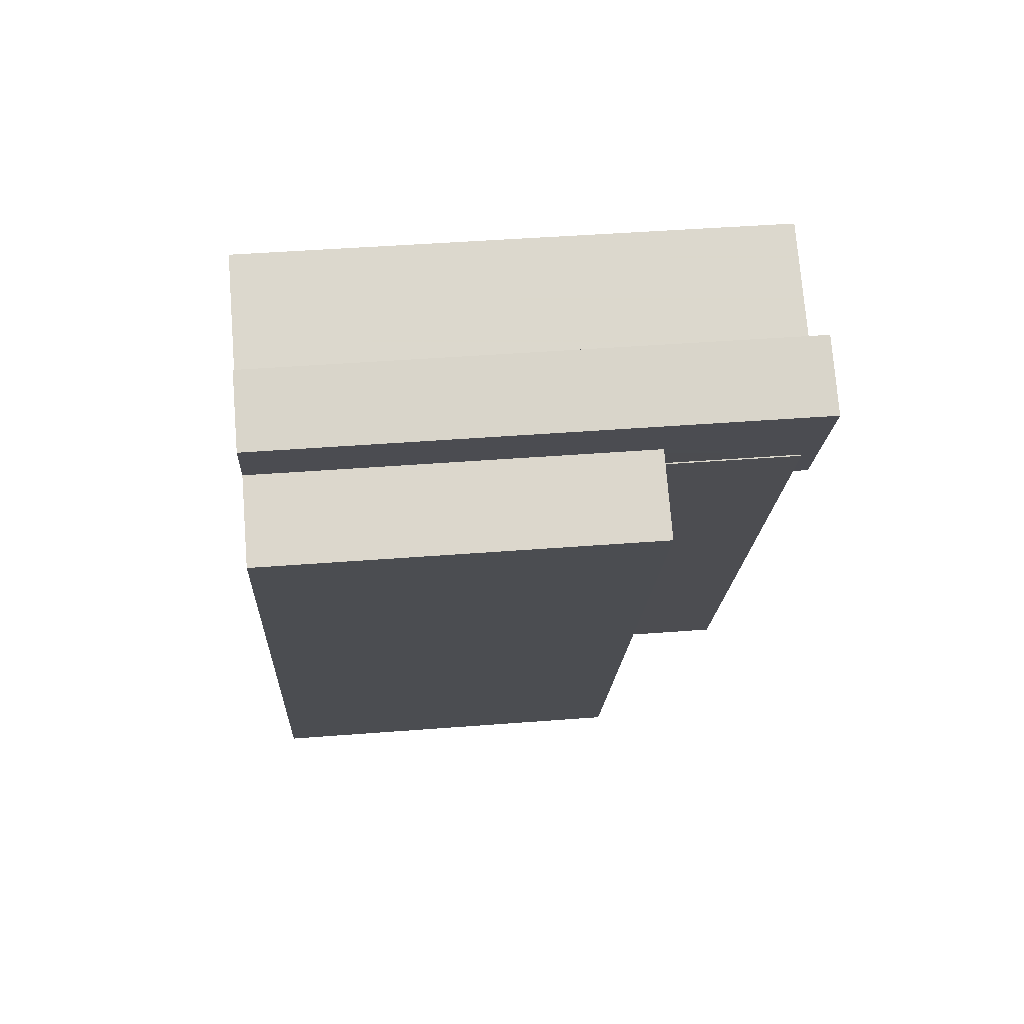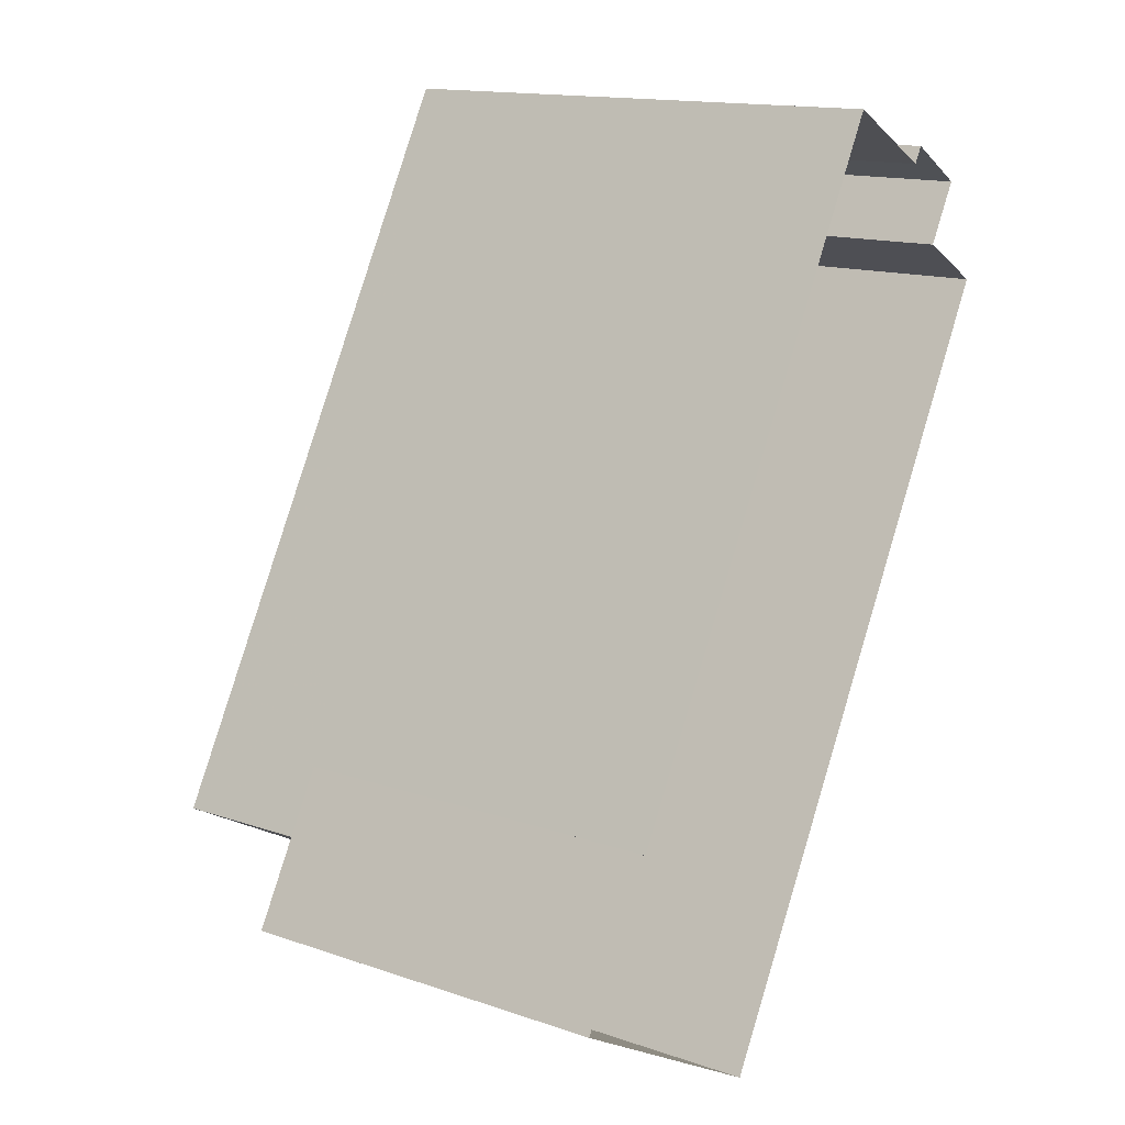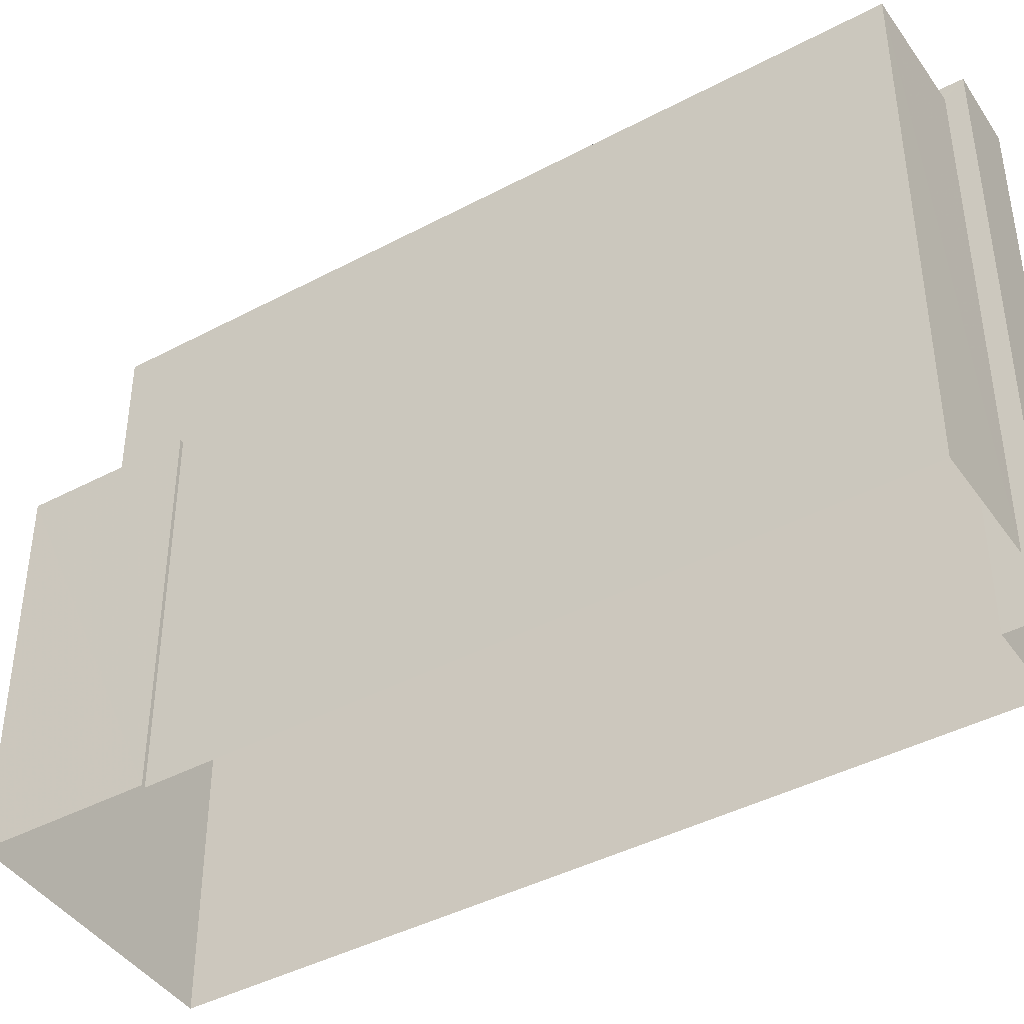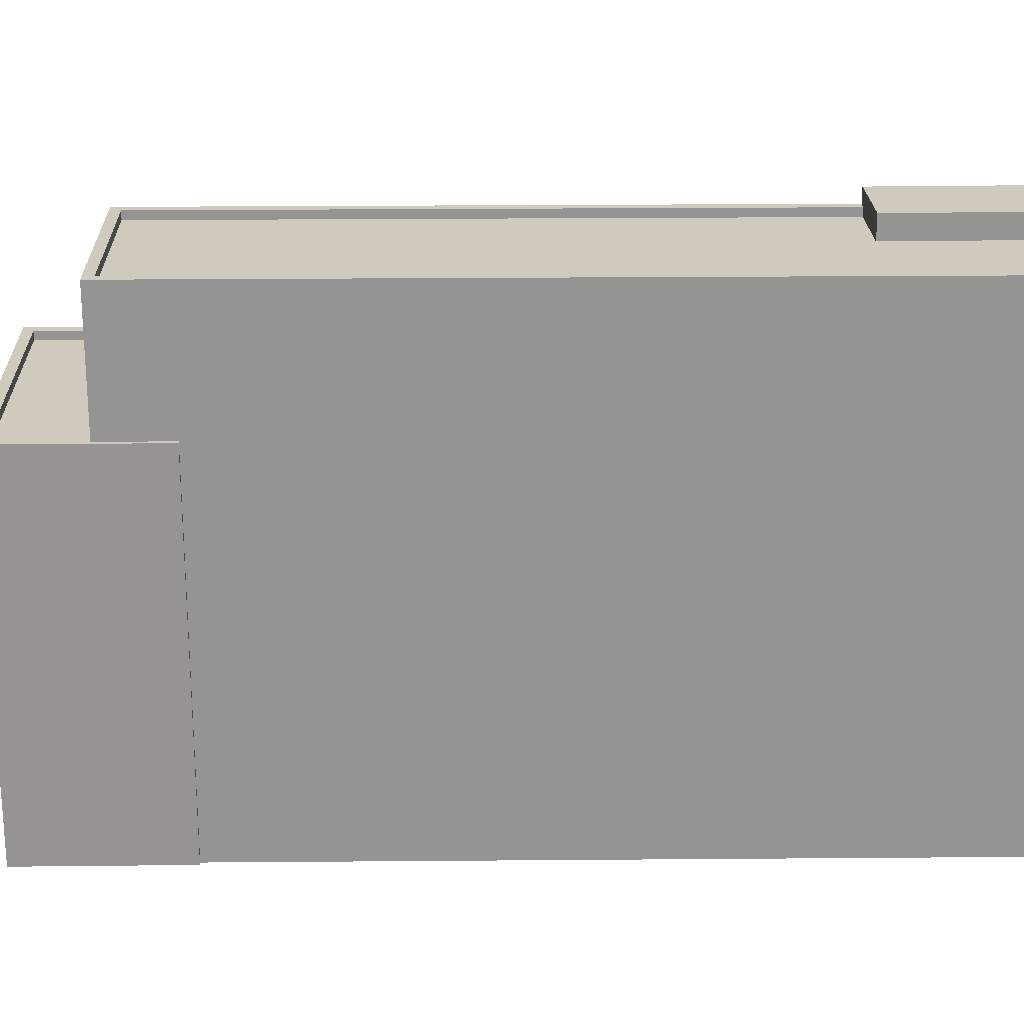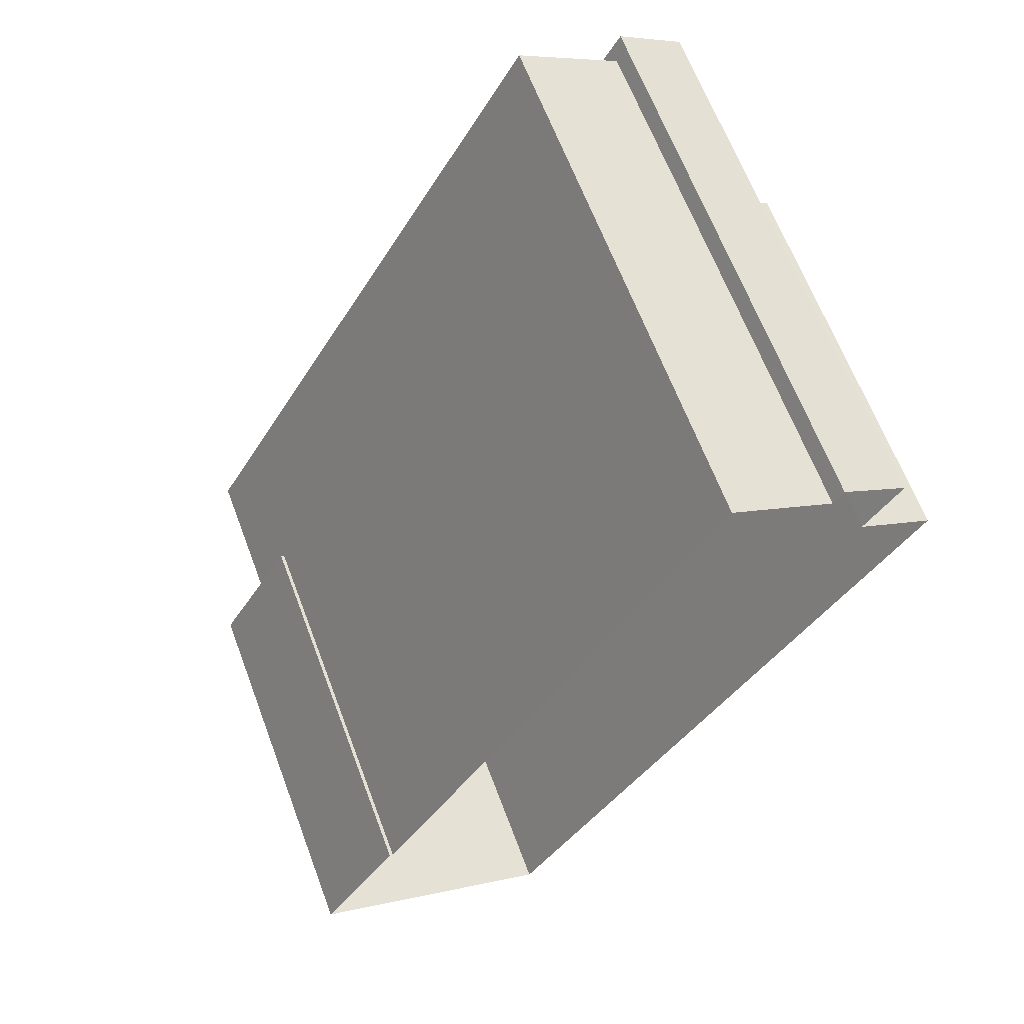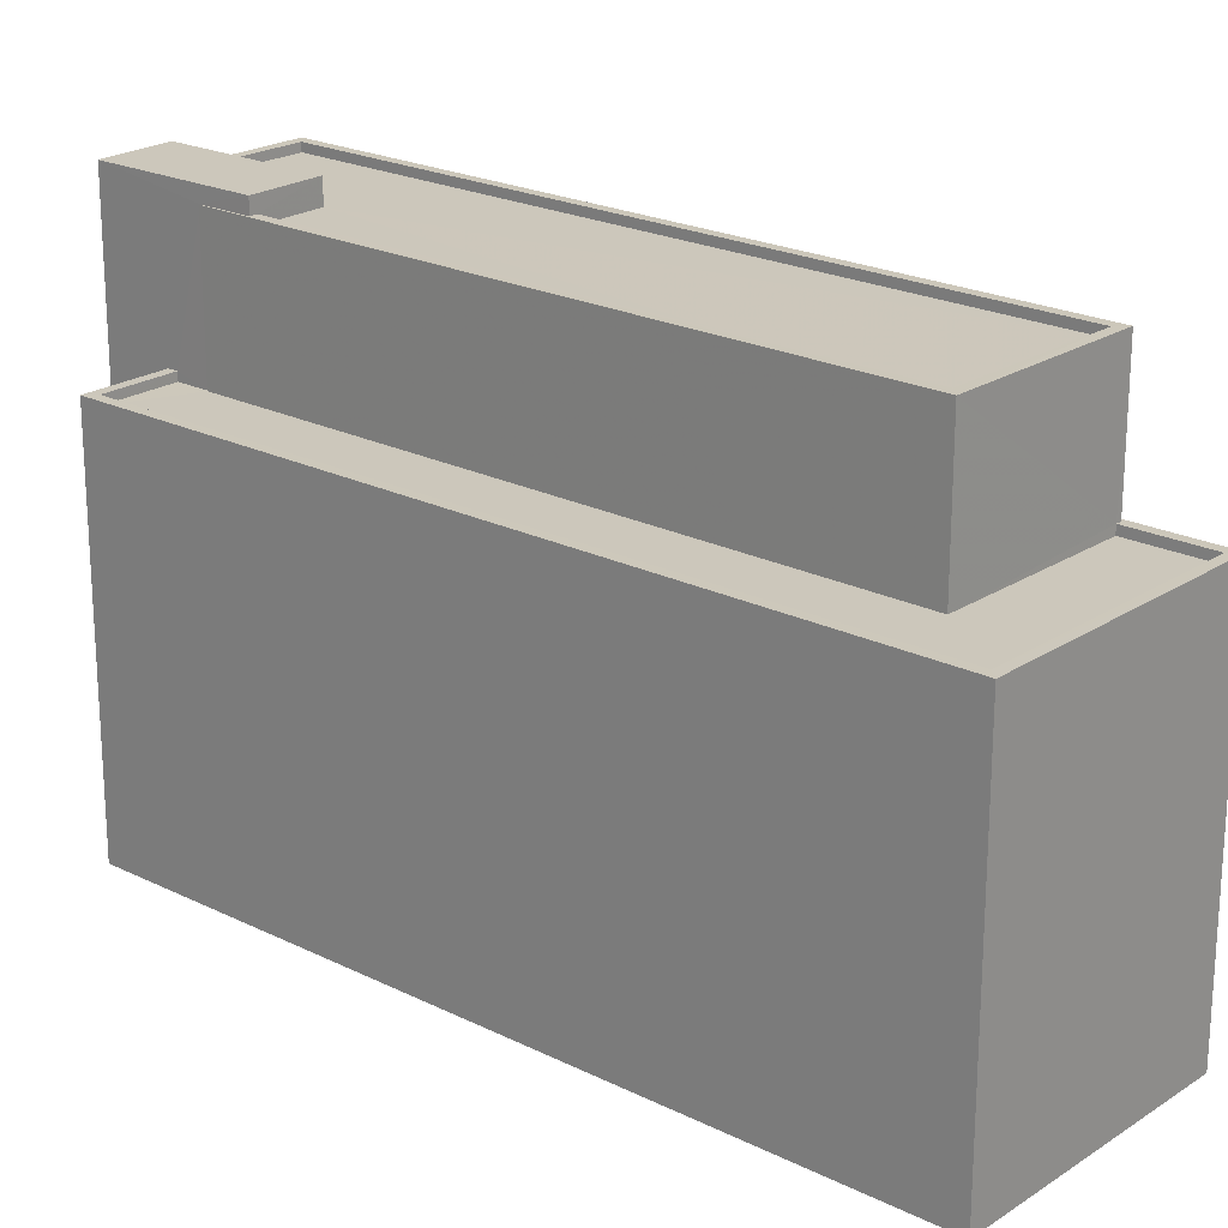
<metadata>
{"format":"obj","ext":"obj","renderer":"f3d","projection":"perspective","resolution":1024,"background":"white","views":[{"elev":44.3,"azim":-95.2,"up":"+Y"},{"elev":14.7,"azim":126.5,"up":"+Y"},{"elev":-42.8,"azim":151.3,"up":"+Z"},{"elev":23.0,"azim":118.2,"up":"+Z"},{"elev":64.6,"azim":159.4,"up":"+Y"},{"elev":21.7,"azim":-19.7,"up":"+Z"}]}
</metadata>
<code>
v -9022 -3.625e+04 14.74
v -9029 -3.626e+04 14.75
v -9024 -3.625e+04 14.75
v -9024 -3.625e+04 14.75
v -9041 -3.624e+04 14.76
v -9039 -3.623e+04 14.76
v -9034 -3.623e+04 14.76
v -9038 -3.623e+04 14.76
v -9037 -3.623e+04 14.76
v -9040 -3.623e+04 14.76
v -9028 -3.625e+04 25.78
v -9022 -3.625e+04 25.77
v -9023 -3.625e+04 25.77
v -9029 -3.626e+04 25.78
v -9038 -3.623e+04 25.79
v -9040 -3.624e+04 25.79
v -9038 -3.624e+04 25.79
v -9038 -3.624e+04 25.79
v -9038 -3.623e+04 26.04
v -9039 -3.623e+04 26.04
v -9040 -3.624e+04 26.04
v -9022 -3.625e+04 26.02
v -9024 -3.625e+04 26.03
v -9023 -3.625e+04 26.02
v -9041 -3.624e+04 26.04
v -9024 -3.625e+04 26.03
v -9029 -3.626e+04 26.03
v -9029 -3.626e+04 26.03
v -9022 -3.625e+04 26.02
v -9023 -3.625e+04 26.02
v -9040 -3.623e+04 30.46
v -9037 -3.624e+04 30.46
v -9035 -3.624e+04 30.46
v -9038 -3.623e+04 30.46
v -9037 -3.624e+04 29.75
v -9028 -3.625e+04 29.74
v -9035 -3.624e+04 29.75
v -9037 -3.623e+04 29.75
v -9034 -3.623e+04 29.75
v -9024 -3.625e+04 29.74
v -9038 -3.624e+04 30
v -9028 -3.625e+04 29.99
v -9037 -3.624e+04 30
v -9023 -3.625e+04 29.99
v -9024 -3.625e+04 29.99
v -9037 -3.623e+04 30
v -9034 -3.623e+04 30
v -9037 -3.623e+04 30
v -9034 -3.623e+04 30
v -9038 -3.624e+04 30
v -9028 -3.625e+04 29.99
v -9037 -3.624e+04 30
f 1 2 3
f 1 3 4
f 2 5 3
f 3 6 7
f 8 9 10
f 9 6 10
f 5 6 3
f 7 6 9
f 11 12 13
f 12 11 14
f 15 16 17
f 18 15 17
f 16 14 11
f 16 11 17
f 19 20 21
f 22 23 24
f 20 25 21
f 23 26 24
f 22 27 28
f 27 25 28
f 21 25 27
f 22 29 27
f 29 24 30
f 22 24 29
f 31 32 33
f 34 31 33
f 35 36 37
f 38 37 39
f 39 37 40
f 37 36 40
f 41 42 43
f 42 44 45
f 46 47 48
f 48 47 49
f 45 44 49
f 50 41 43
f 43 51 52
f 47 45 49
f 51 42 45
f 43 42 51
f 14 29 12
f 14 27 29
f 27 14 16
f 21 27 16
f 19 16 15
f 19 21 16
f 13 12 29
f 30 13 29
f 28 5 2
f 28 25 5
f 5 25 20
f 6 5 20
f 22 2 1
f 22 28 2
f 3 23 4
f 3 26 23
f 4 22 1
f 4 23 22
f 6 20 10
f 43 32 50
f 19 18 50
f 15 18 19
f 10 20 31
f 50 32 31
f 20 19 50
f 20 50 31
f 10 34 8
f 10 31 34
f 9 8 48
f 38 46 37
f 37 46 33
f 8 34 48
f 34 33 46
f 34 46 48
f 35 37 52
f 37 33 52
f 52 32 43
f 52 33 32
f 44 24 26
f 44 26 49
f 26 7 49
f 26 3 7
f 9 49 7
f 9 48 49
f 30 42 11
f 11 13 30
f 44 42 30
f 24 44 30
f 17 42 41
f 17 11 42
f 50 17 41
f 50 18 17
f 38 39 47
f 46 38 47
f 45 39 40
f 45 47 39
f 45 40 36
f 51 45 36
f 51 36 35
f 52 51 35

</code>
